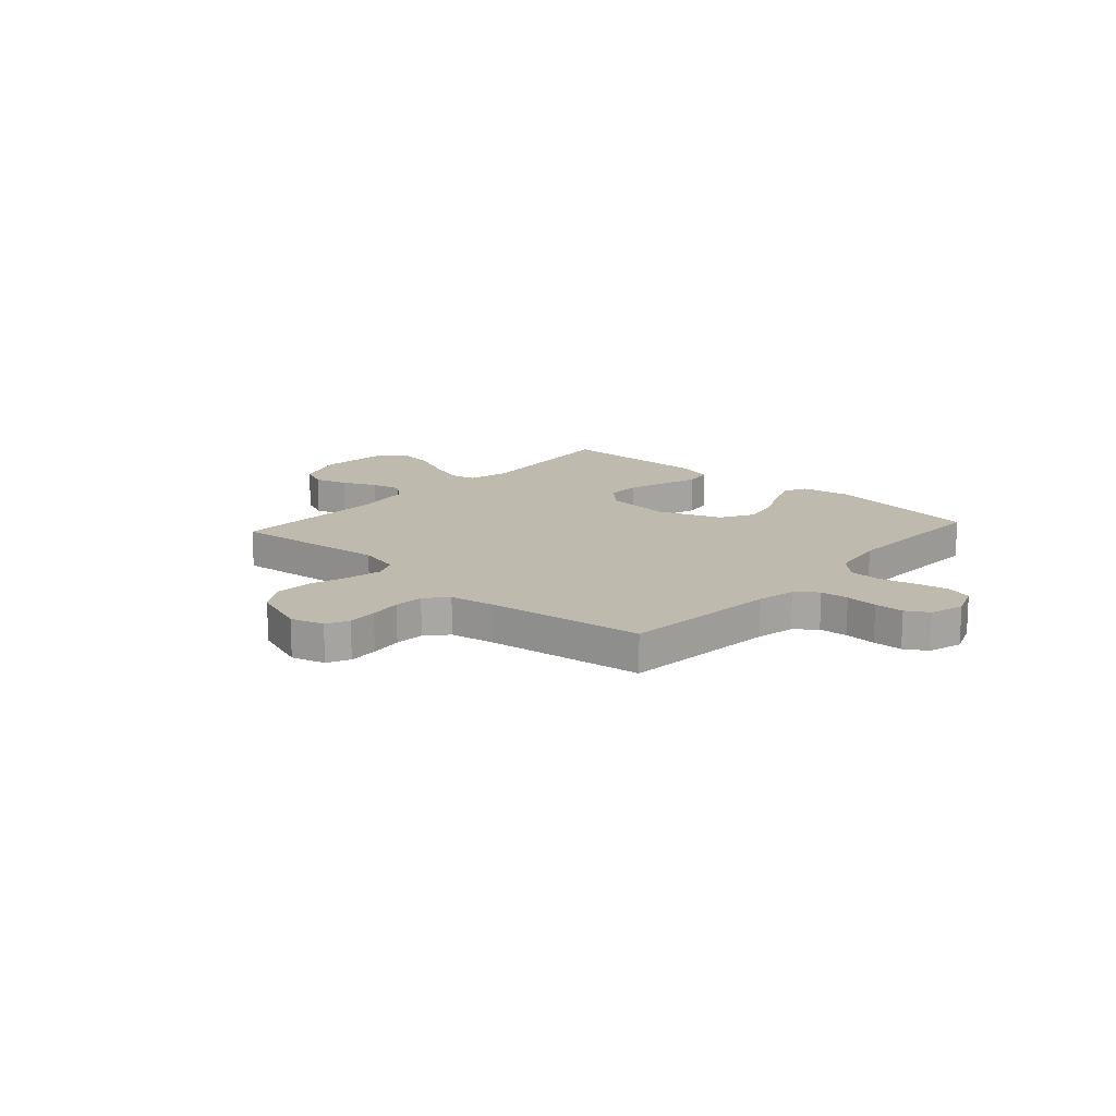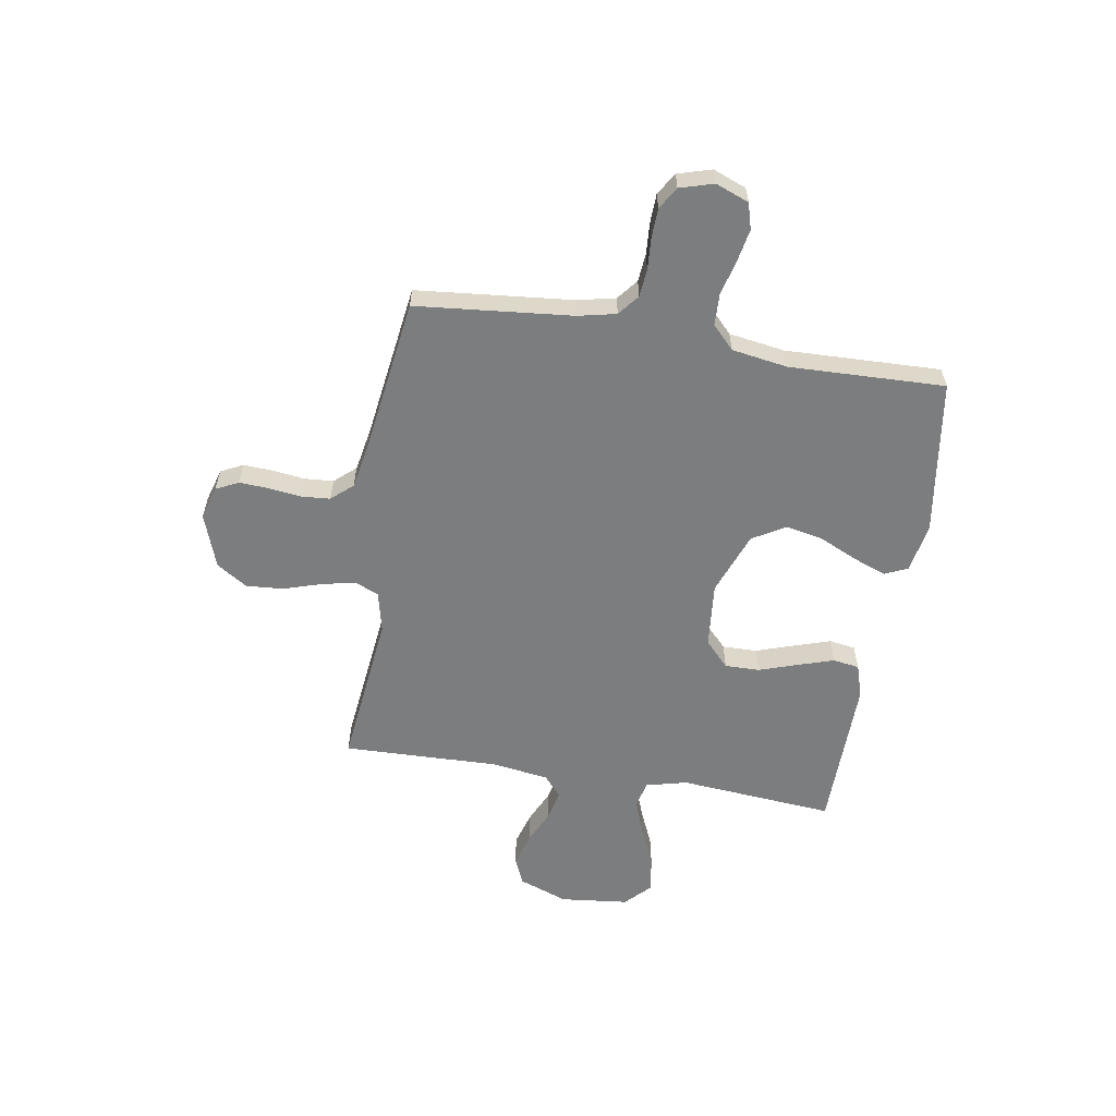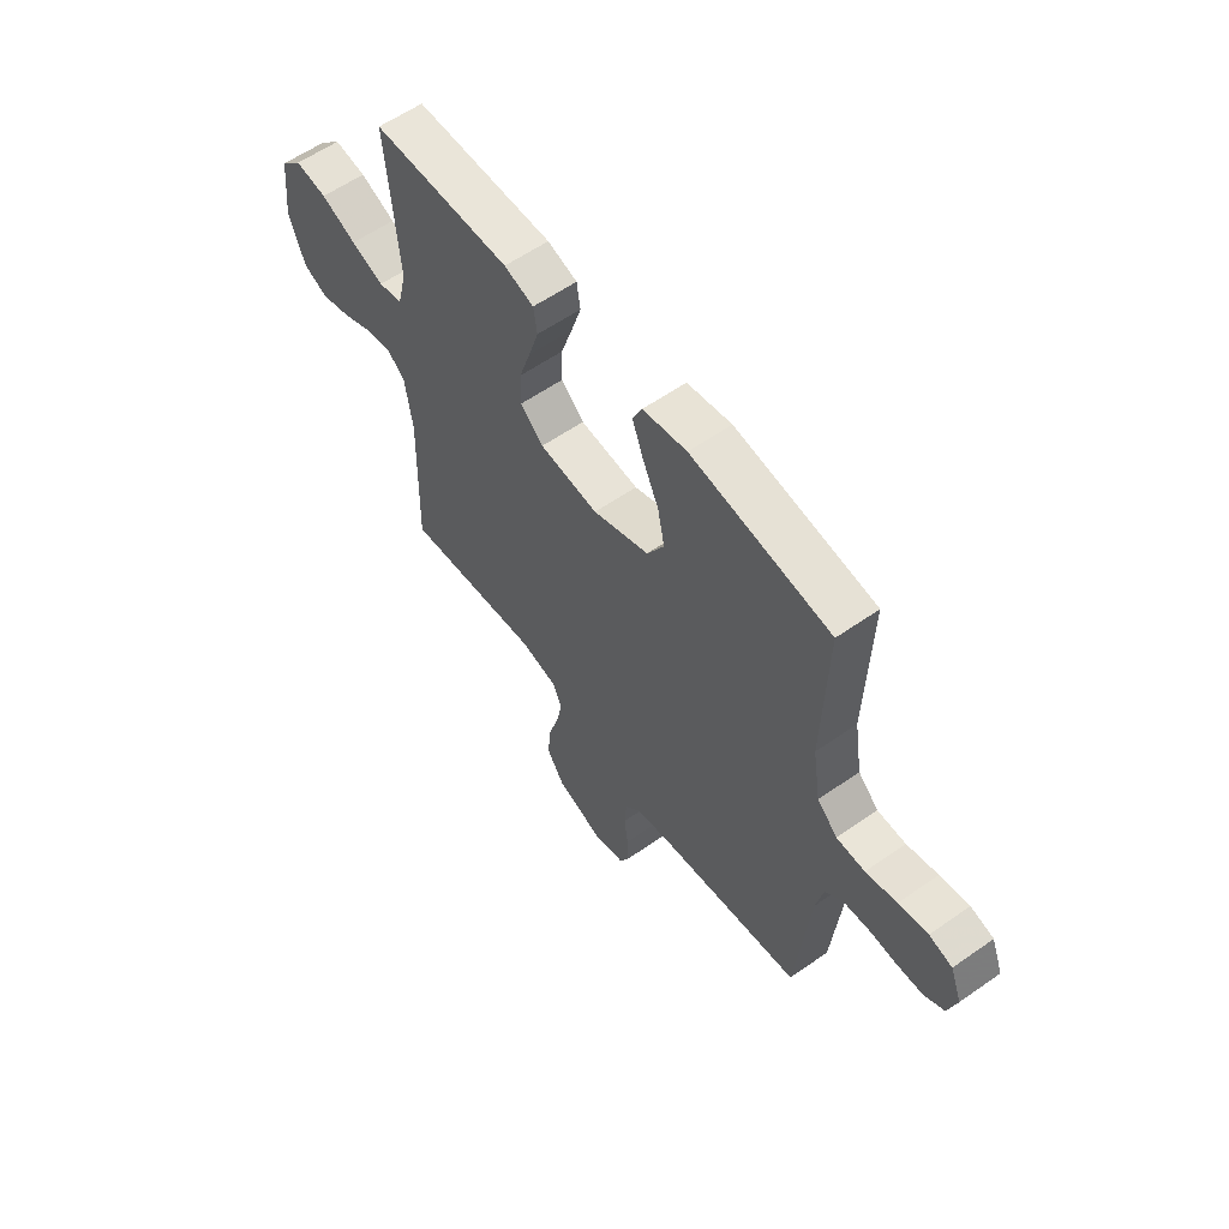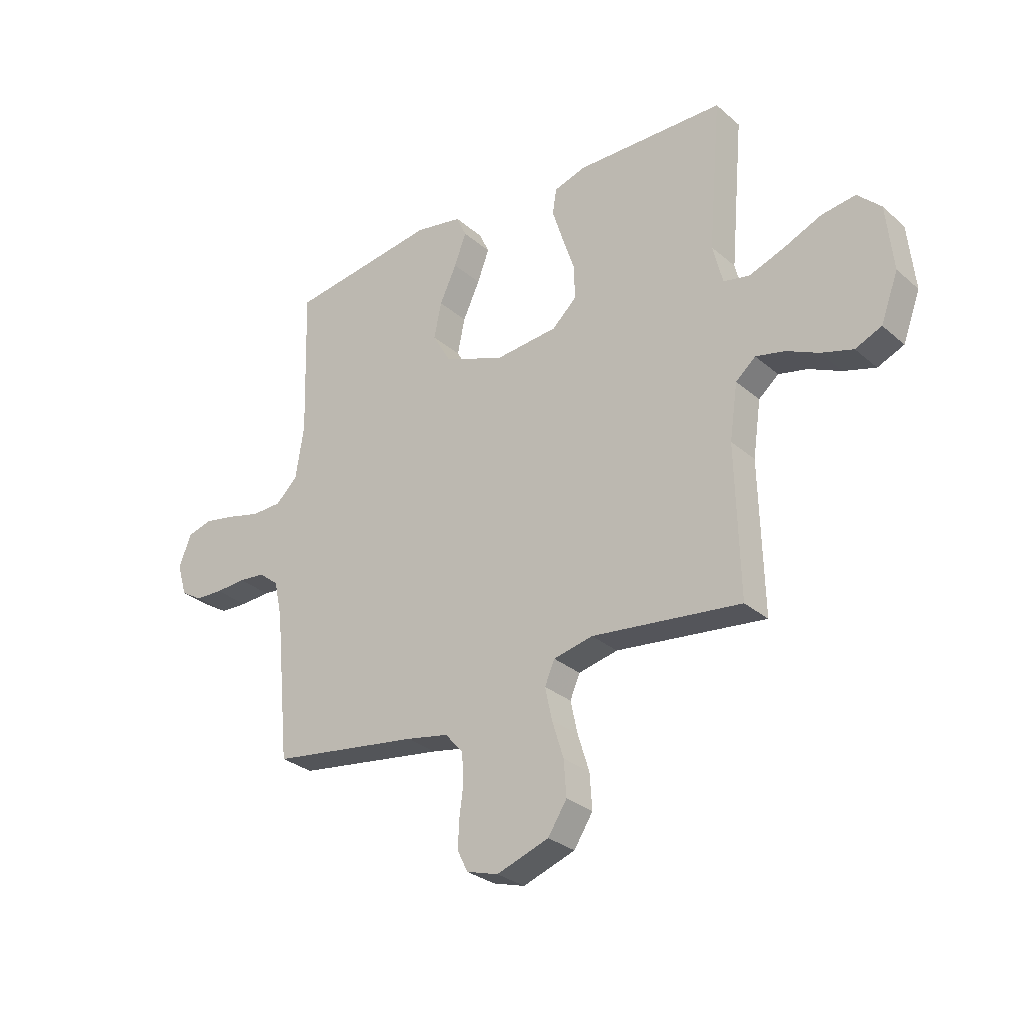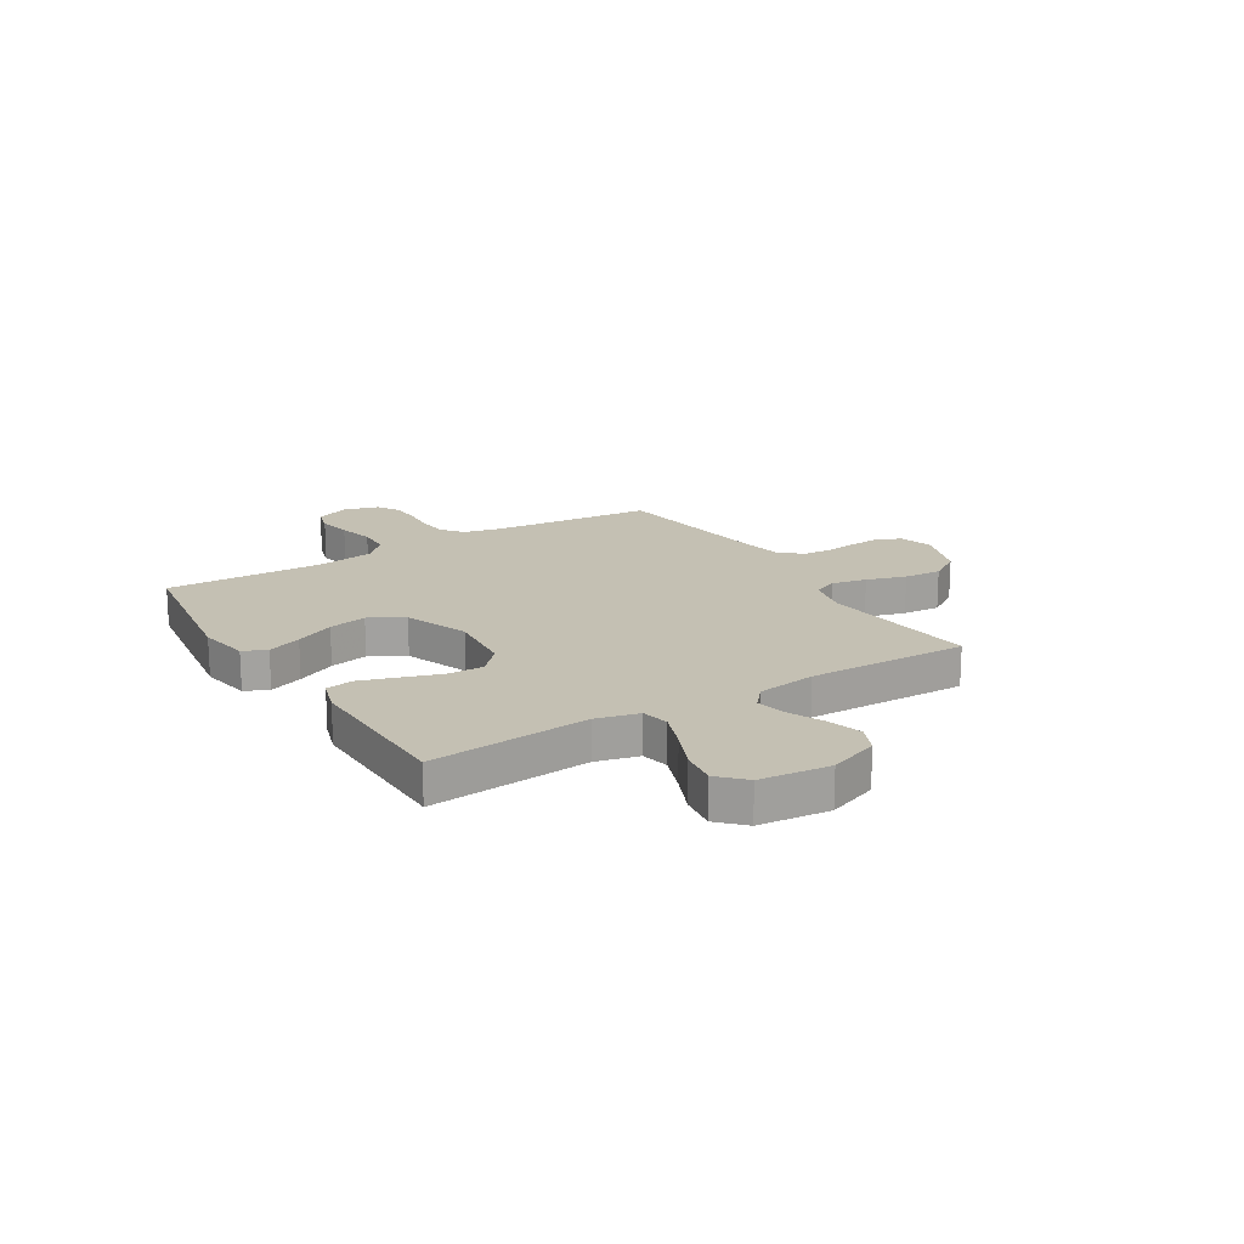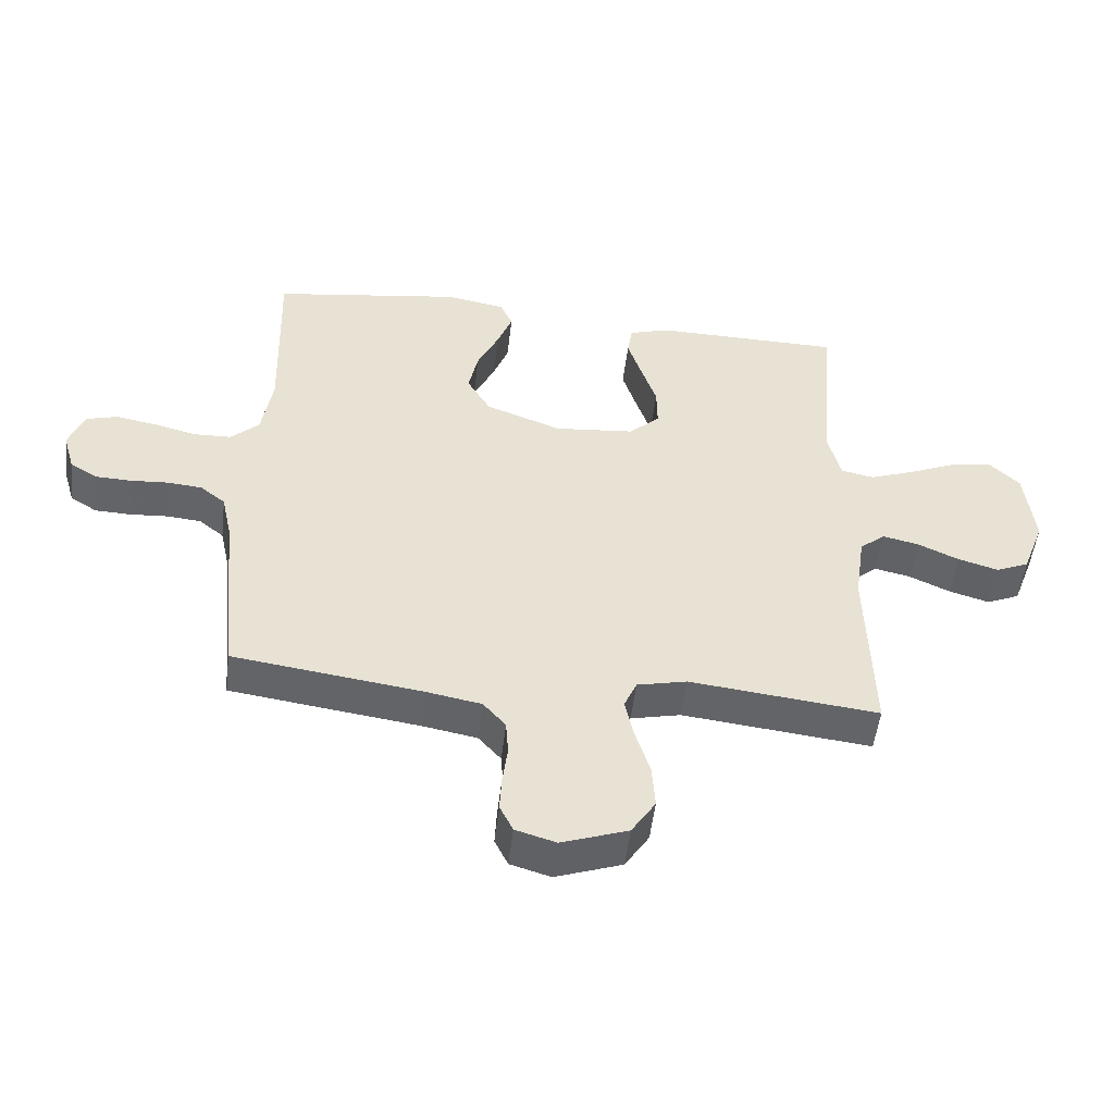
<metadata>
{"format":"obj","ext":"obj","renderer":"f3d","projection":"perspective","resolution":1024,"background":"white","views":[{"elev":15.6,"azim":-138.0,"up":"+Y"},{"elev":-59.0,"azim":-99.3,"up":"+Y"},{"elev":58.6,"azim":-125.9,"up":"+Z"},{"elev":-29.2,"azim":38.6,"up":"+Z"},{"elev":18.0,"azim":58.3,"up":"+Y"},{"elev":-51.2,"azim":-6.7,"up":"+Z"}]}
</metadata>
<code>
v 0.5 0.07 0.5
v 0.474 0.07 0.2
v 0.494 0.07 0.12
v 0.546 0.07 0.109
v 0.617 0.07 0.135
v 0.693 0.07 0.168
v 0.762 0.07 0.178
v 0.809 0.07 0.132
v 0.823 0.07 0
v 0.788 0.07 -0.094
v 0.735 0.07 -0.117
v 0.671 0.07 -0.098
v 0.606 0.07 -0.068
v 0.548 0.07 -0.055
v 0.508 0.07 -0.089
v 0.492 0.07 -0.2
v 0.5 0.07 -0.5
v 0.2 0.07 -0.466
v 0.121 0.07 -0.484
v 0.101 0.07 -0.53
v 0.115 0.07 -0.595
v 0.138 0.07 -0.669
v 0.143 0.07 -0.74
v 0.105 0.07 -0.799
v 0 0.07 -0.836
v -0.064 0.07 -0.817
v -0.085 0.07 -0.774
v -0.082 0.07 -0.717
v -0.074 0.07 -0.655
v -0.078 0.07 -0.599
v -0.114 0.07 -0.558
v -0.2 0.07 -0.542
v -0.5 0.07 -0.5
v -0.529 0.07 -0.2
v -0.545 0.07 -0.126
v -0.585 0.07 -0.094
v -0.639 0.07 -0.089
v -0.7 0.07 -0.093
v -0.756 0.07 -0.091
v -0.799 0.07 -0.065
v -0.818 0.07 0
v -0.793 0.07 0.064
v -0.743 0.07 0.078
v -0.68 0.07 0.066
v -0.613 0.07 0.049
v -0.552 0.07 0.051
v -0.508 0.07 0.093
v -0.491 0.07 0.2
v -0.5 0.07 0.5
v -0.2 0.07 0.544
v -0.105 0.07 0.527
v -0.085 0.07 0.483
v -0.109 0.07 0.419
v -0.143 0.07 0.346
v -0.158 0.07 0.274
v -0.121 0.07 0.21
v 0 0.07 0.164
v 0.127 0.07 0.176
v 0.176 0.07 0.222
v 0.175 0.07 0.289
v 0.15 0.07 0.364
v 0.128 0.07 0.433
v 0.136 0.07 0.484
v 0.2 0.07 0.504
v 0.5 0 0.5
v 0.474 0 0.2
v 0.494 0 0.12
v 0.546 0 0.109
v 0.617 0 0.135
v 0.693 0 0.168
v 0.762 0 0.178
v 0.809 0 0.132
v 0.823 0 0
v 0.788 0 -0.094
v 0.735 0 -0.117
v 0.671 0 -0.098
v 0.606 0 -0.068
v 0.548 0 -0.055
v 0.508 0 -0.089
v 0.492 0 -0.2
v 0.5 0 -0.5
v 0.2 0 -0.466
v 0.121 0 -0.484
v 0.101 0 -0.53
v 0.115 0 -0.595
v 0.138 0 -0.669
v 0.143 0 -0.74
v 0.105 0 -0.799
v 0 0 -0.836
v -0.064 0 -0.817
v -0.085 0 -0.774
v -0.082 0 -0.717
v -0.074 0 -0.655
v -0.078 0 -0.599
v -0.114 0 -0.558
v -0.2 0 -0.542
v -0.5 0 -0.5
v -0.529 0 -0.2
v -0.545 0 -0.126
v -0.585 0 -0.094
v -0.639 0 -0.089
v -0.7 0 -0.093
v -0.756 0 -0.091
v -0.799 0 -0.065
v -0.818 0 0
v -0.793 0 0.064
v -0.743 0 0.078
v -0.68 0 0.066
v -0.613 0 0.049
v -0.552 0 0.051
v -0.508 0 0.093
v -0.491 0 0.2
v -0.5 0 0.5
v -0.2 0 0.544
v -0.105 0 0.527
v -0.085 0 0.483
v -0.109 0 0.419
v -0.143 0 0.346
v -0.158 0 0.274
v -0.121 0 0.21
v 0 0 0.164
v 0.127 0 0.176
v 0.176 0 0.222
v 0.175 0 0.289
v 0.15 0 0.364
v 0.128 0 0.433
v 0.136 0 0.484
v 0.2 0 0.504
f 64 1 2
f 63 64 2
f 62 63 2
f 61 62 2
f 60 61 2
f 59 60 2 3
f 58 59 3
f 57 58 3 4
f 52 53 54
f 51 52 54
f 50 51 54
f 49 50 54
f 48 49 54
f 47 48 54 55
f 46 47 55 56
f 43 44 45
f 42 43 45
f 41 42 45
f 40 41 45
f 39 40 45
f 38 39 45
f 37 38 45
f 36 37 45 46
f 46 56 57
f 36 46 57
f 35 36 57
f 32 33 34
f 35 57 4
f 34 35 4
f 32 34 4
f 31 32 4
f 27 28 29
f 26 27 29
f 25 26 29
f 24 25 29
f 23 24 29
f 22 23 29
f 21 22 29
f 20 21 29 30
f 16 17 18
f 15 16 18 19
f 11 12 13
f 10 11 13
f 9 10 13
f 8 9 13
f 7 8 13
f 6 7 13
f 5 6 13
f 5 13 14
f 4 5 14 15
f 19 20 30 31
f 4 15 19 31
f 66 65 128
f 66 128 127
f 66 127 126
f 66 126 125
f 66 125 124
f 67 66 124 123
f 67 123 122
f 68 67 122 121
f 118 117 116
f 118 116 115
f 118 115 114
f 118 114 113
f 118 113 112
f 119 118 112 111
f 120 119 111 110
f 109 108 107
f 109 107 106
f 109 106 105
f 109 105 104
f 109 104 103
f 109 103 102
f 109 102 101
f 110 109 101 100
f 121 120 110
f 121 110 100
f 121 100 99
f 98 97 96
f 68 121 99
f 68 99 98
f 68 98 96
f 68 96 95
f 93 92 91
f 93 91 90
f 93 90 89
f 93 89 88
f 93 88 87
f 93 87 86
f 93 86 85
f 94 93 85 84
f 82 81 80
f 83 82 80 79
f 77 76 75
f 77 75 74
f 77 74 73
f 77 73 72
f 77 72 71
f 77 71 70
f 77 70 69
f 78 77 69
f 79 78 69 68
f 95 94 84 83
f 95 83 79 68
f 1 65 66 2
f 2 66 67 3
f 3 67 68 4
f 4 68 69 5
f 5 69 70 6
f 6 70 71 7
f 7 71 72 8
f 8 72 73 9
f 9 73 74 10
f 10 74 75 11
f 11 75 76 12
f 12 76 77 13
f 13 77 78 14
f 14 78 79 15
f 15 79 80 16
f 16 80 81 17
f 17 81 82 18
f 18 82 83 19
f 19 83 84 20
f 20 84 85 21
f 21 85 86 22
f 22 86 87 23
f 23 87 88 24
f 24 88 89 25
f 25 89 90 26
f 26 90 91 27
f 27 91 92 28
f 28 92 93 29
f 29 93 94 30
f 30 94 95 31
f 31 95 96 32
f 32 96 97 33
f 33 97 98 34
f 34 98 99 35
f 35 99 100 36
f 36 100 101 37
f 37 101 102 38
f 38 102 103 39
f 39 103 104 40
f 40 104 105 41
f 41 105 106 42
f 42 106 107 43
f 43 107 108 44
f 44 108 109 45
f 45 109 110 46
f 46 110 111 47
f 47 111 112 48
f 48 112 113 49
f 49 113 114 50
f 50 114 115 51
f 51 115 116 52
f 52 116 117 53
f 53 117 118 54
f 54 118 119 55
f 55 119 120 56
f 56 120 121 57
f 57 121 122 58
f 58 122 123 59
f 59 123 124 60
f 60 124 125 61
f 61 125 126 62
f 62 126 127 63
f 63 127 128 64
f 64 128 65 1

</code>
